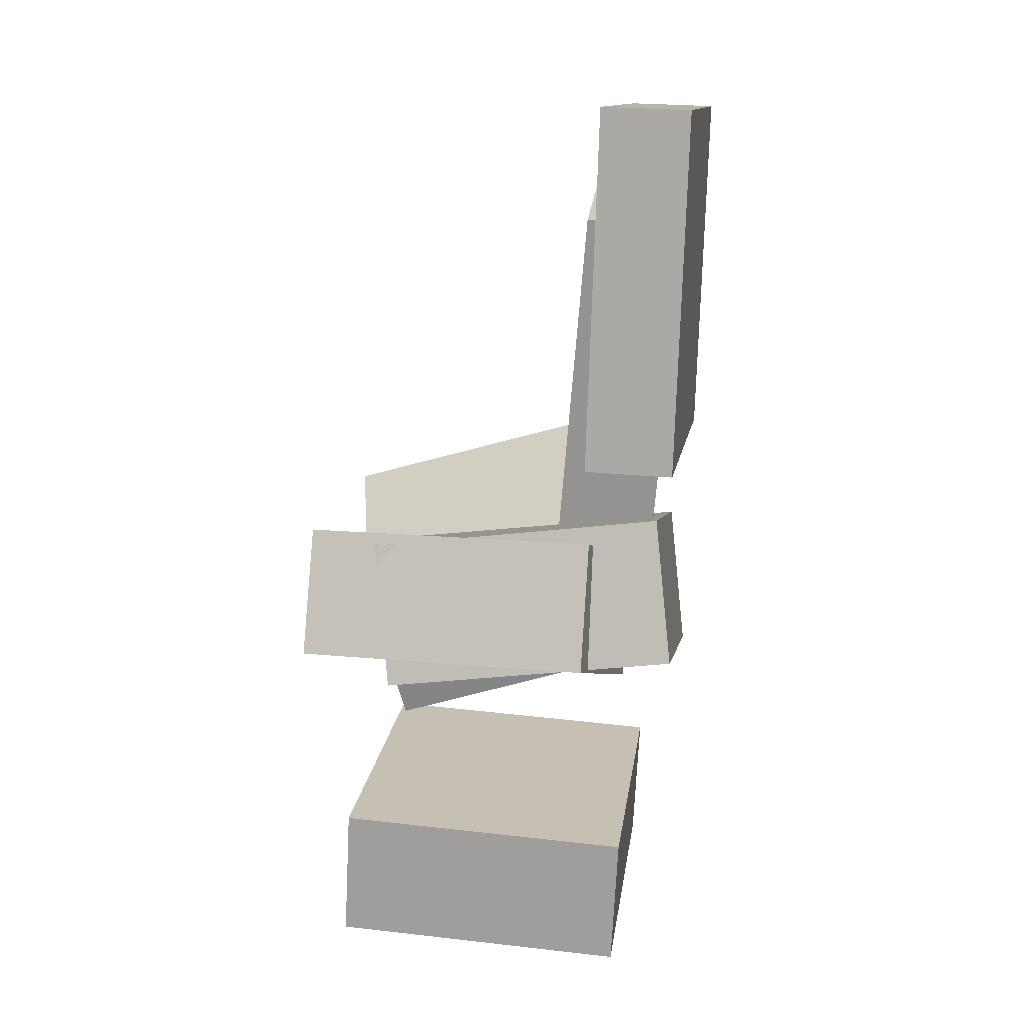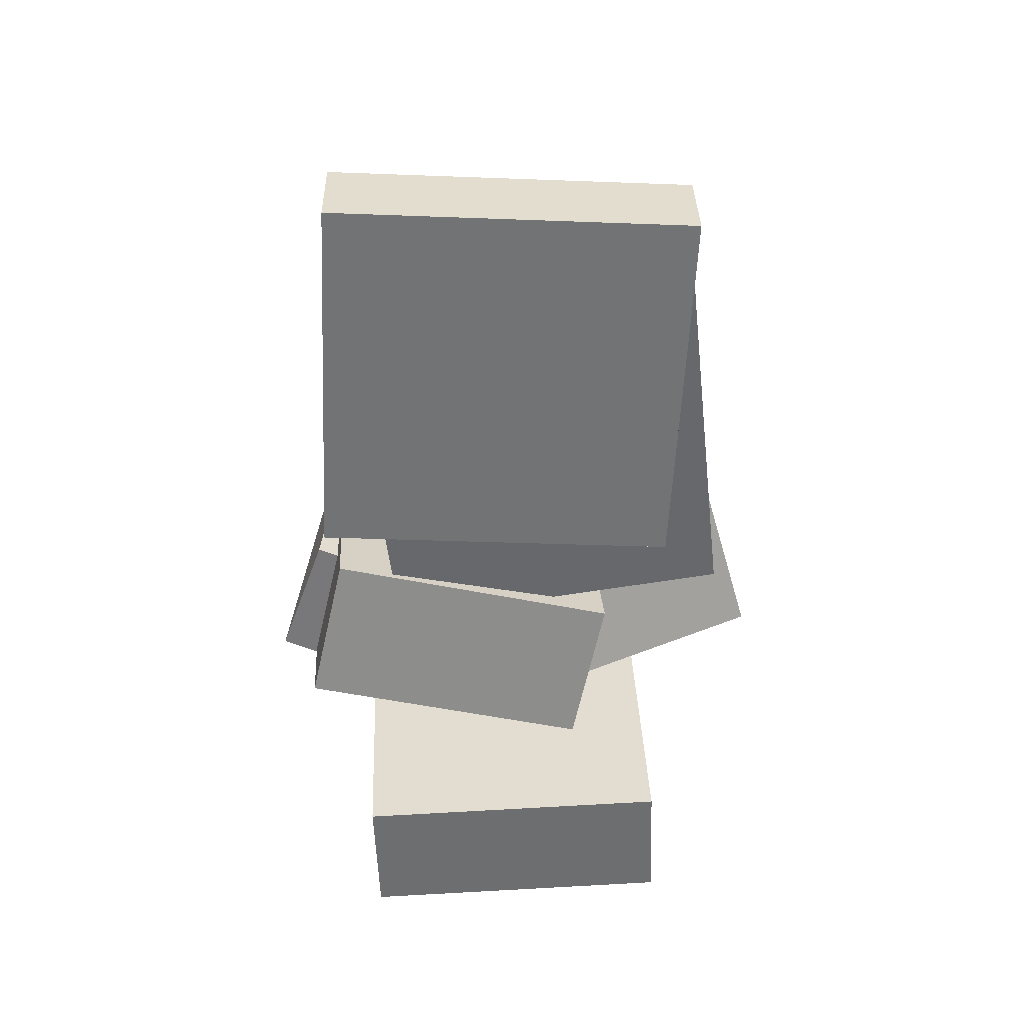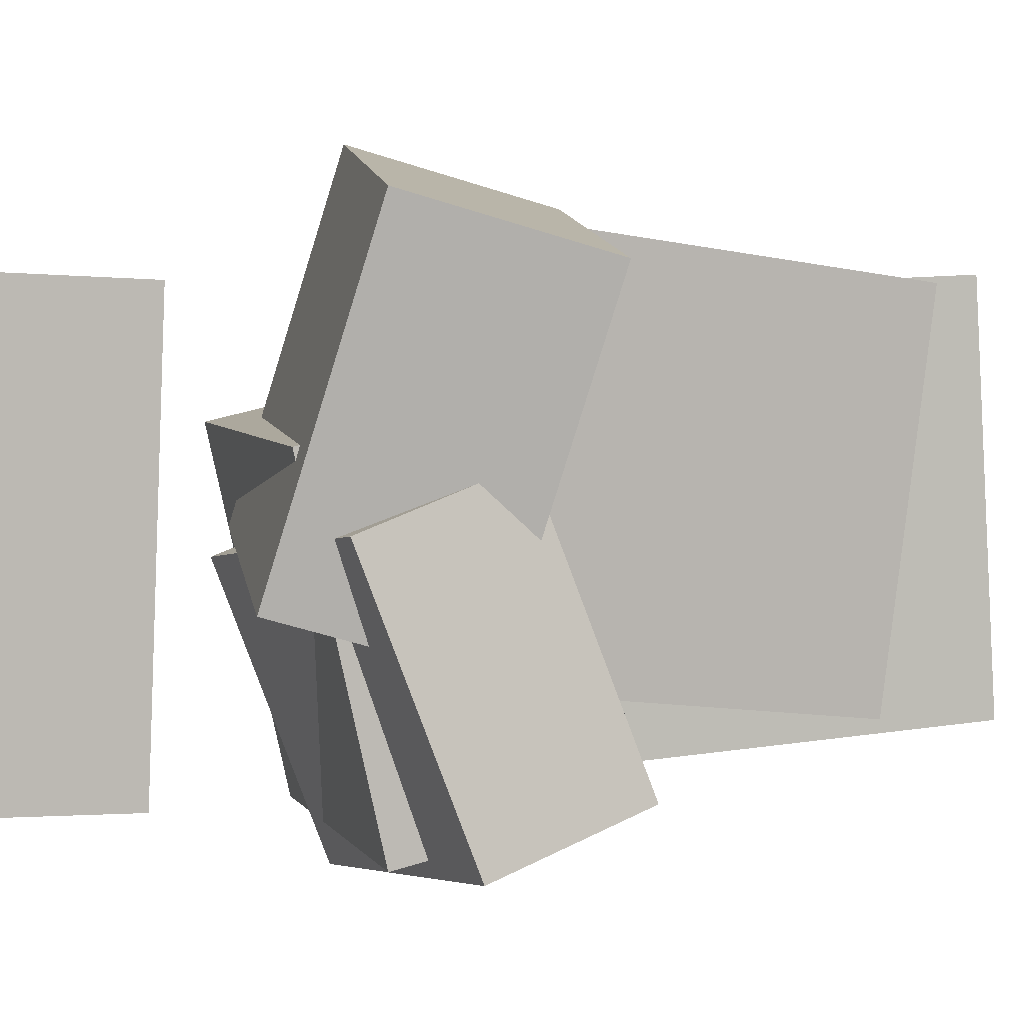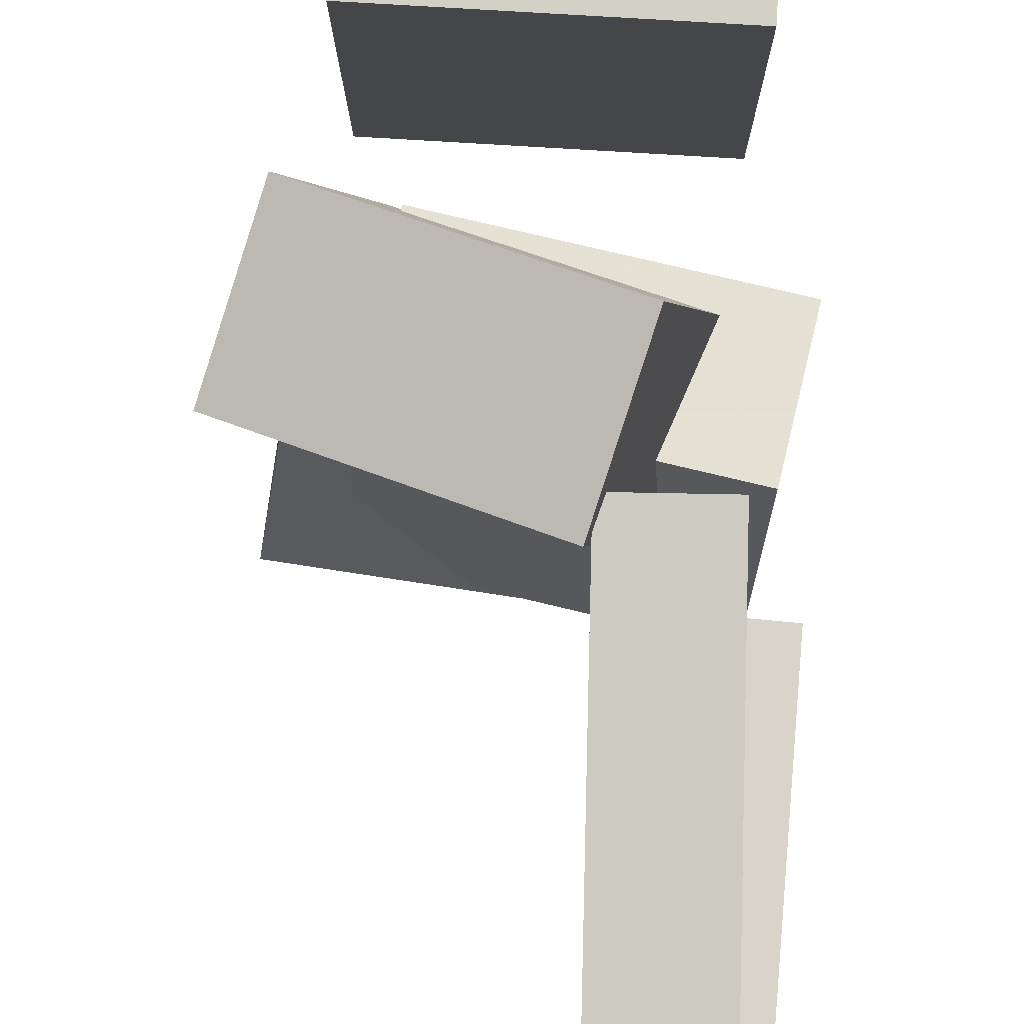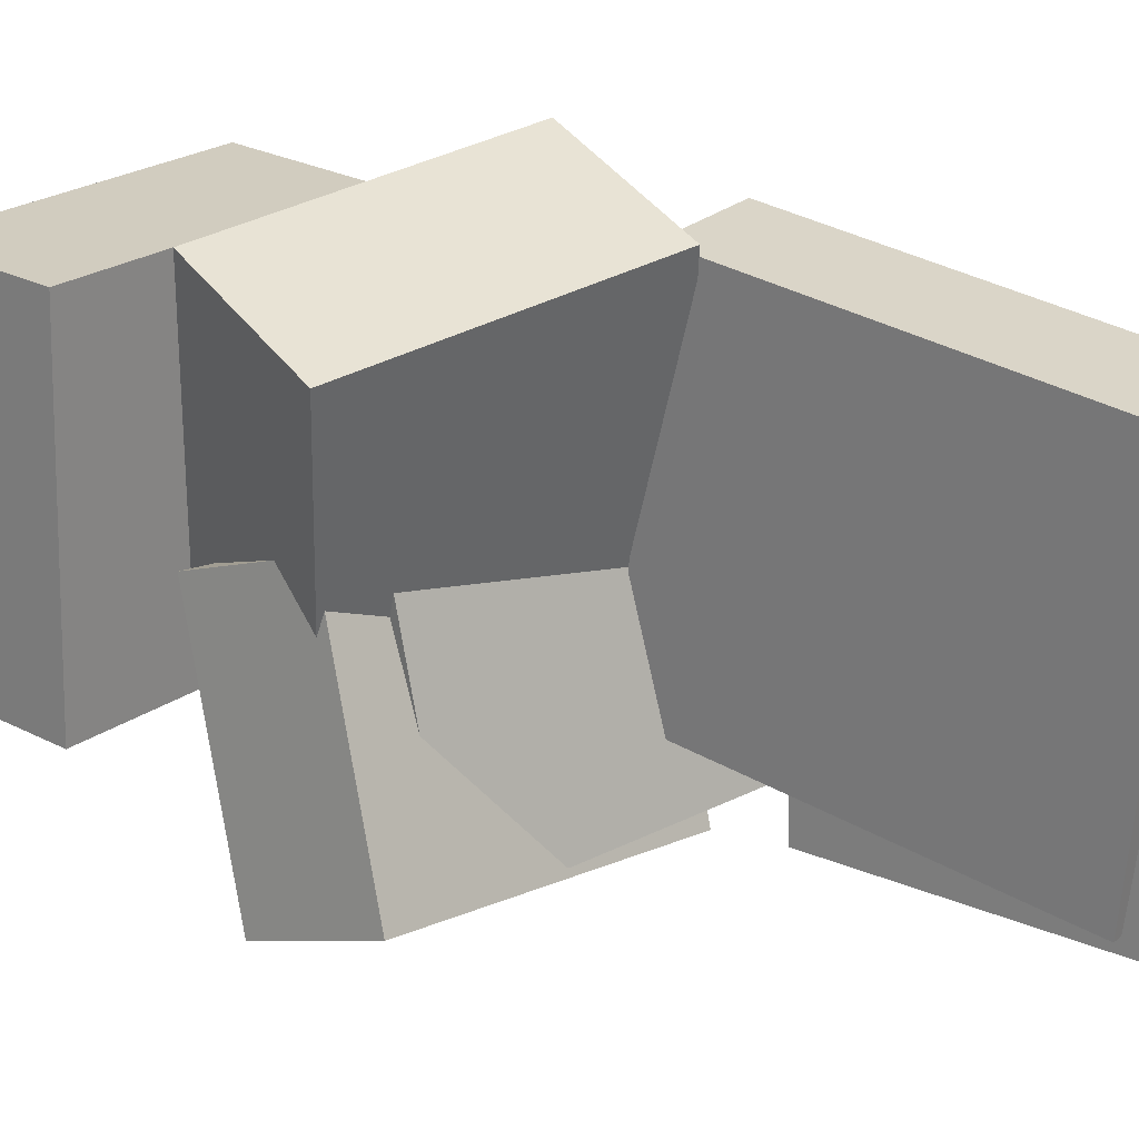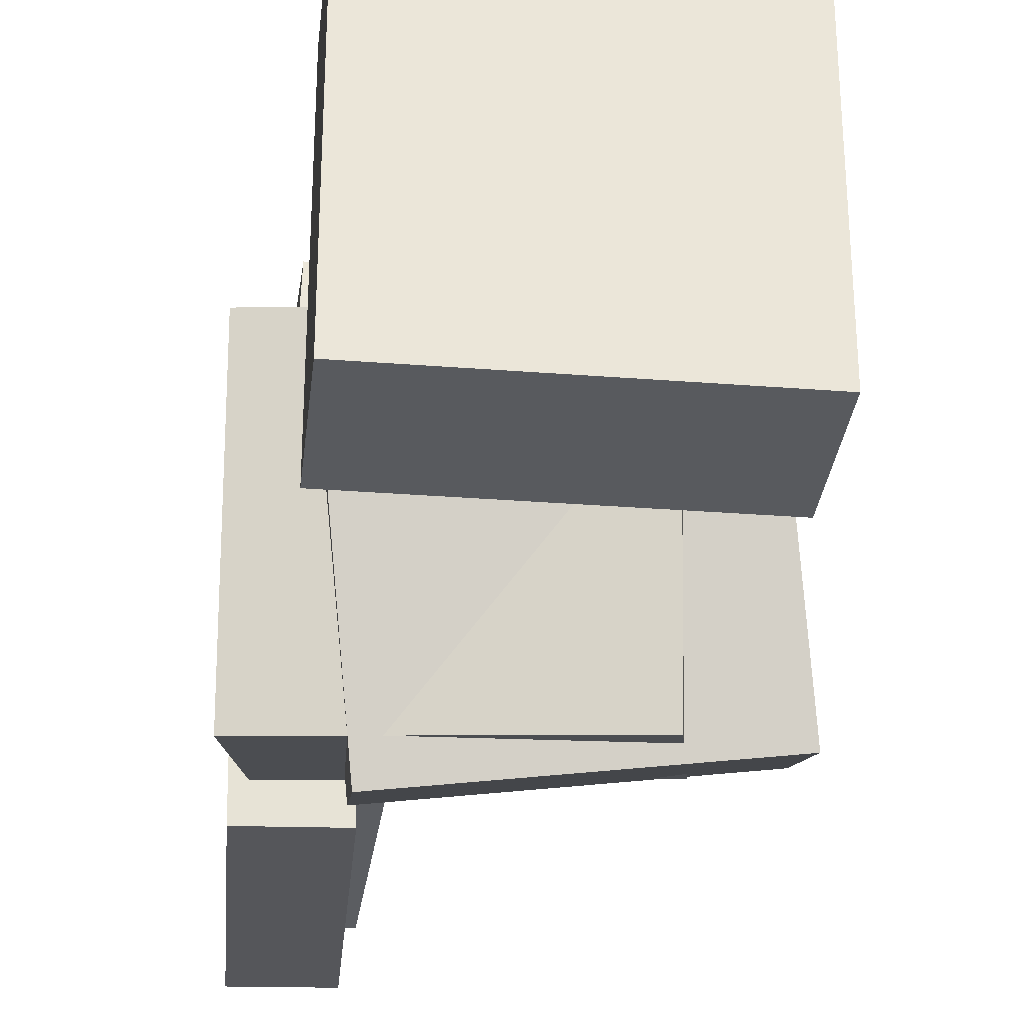
<metadata>
{"format":"obj","ext":"obj","renderer":"f3d","projection":"perspective","resolution":1024,"background":"white","views":[{"elev":15.2,"azim":-172.1,"up":"+Y"},{"elev":32.8,"azim":-92.1,"up":"+Y"},{"elev":3.3,"azim":66.6,"up":"+Z"},{"elev":78.7,"azim":-173.3,"up":"+Z"},{"elev":22.4,"azim":132.9,"up":"+Z"},{"elev":-28.7,"azim":-3.2,"up":"+Z"}]}
</metadata>
<code>
v -0.1425 -0.1677 -0.03442
v -0.1451 -0.05665 0.005356
v -0.1196 -0.09577 -0.2338
v -0.1222 0.01529 -0.194
v 0.1242 -0.1719 -0.005191
v 0.1216 -0.06084 0.03458
v 0.1472 -0.09996 -0.2045
v 0.1445 0.01109 -0.1648
f 1.0 7.0 5.0
f 1.0 3.0 7.0
f 1.0 4.0 3.0
f 1.0 2.0 4.0
f 3.0 8.0 7.0
f 3.0 4.0 8.0
f 5.0 7.0 8.0
f 5.0 8.0 6.0
f 1.0 5.0 6.0
f 1.0 6.0 2.0
f 2.0 6.0 8.0
f 2.0 8.0 4.0
v -0.2055 0.4057 -0.1671
v -0.2109 0.391 0.148
v -0.1254 0.4079 -0.1657
v -0.1307 0.3932 0.1494
v -0.1964 0.07834 -0.1823
v -0.2018 0.06365 0.1328
v -0.1162 0.08051 -0.1808
v -0.1216 0.06582 0.1343
f 9.0 15.0 13.0
f 9.0 11.0 15.0
f 9.0 12.0 11.0
f 9.0 10.0 12.0
f 11.0 16.0 15.0
f 11.0 12.0 16.0
f 13.0 15.0 16.0
f 13.0 16.0 14.0
f 9.0 13.0 14.0
f 9.0 14.0 10.0
f 10.0 14.0 16.0
f 10.0 16.0 12.0
v -0.1536 -0.152 -0.01607
v -0.09978 -0.09208 0.2277
v -0.1246 -0.01573 -0.05597
v -0.07085 0.04422 0.1878
v 0.07958 -0.2122 -0.0527
v 0.1334 -0.1523 0.1911
v 0.1085 -0.07595 -0.0926
v 0.1623 -0.016 0.1512
f 17.0 23.0 21.0
f 17.0 19.0 23.0
f 17.0 20.0 19.0
f 17.0 18.0 20.0
f 19.0 24.0 23.0
f 19.0 20.0 24.0
f 21.0 23.0 24.0
f 21.0 24.0 22.0
f 17.0 21.0 22.0
f 17.0 22.0 18.0
f 18.0 22.0 24.0
f 18.0 24.0 20.0
v -0.1988 -0.09462 -0.2005
v -0.1992 -0.153 0.05037
v -0.1824 0.03362 -0.1706
v -0.1827 -0.0248 0.08025
v 0.06555 -0.1269 -0.2076
v 0.06516 -0.1853 0.04325
v 0.08202 0.001322 -0.1778
v 0.08163 -0.0571 0.07314
f 25.0 31.0 29.0
f 25.0 27.0 31.0
f 25.0 28.0 27.0
f 25.0 26.0 28.0
f 27.0 32.0 31.0
f 27.0 28.0 32.0
f 29.0 31.0 32.0
f 29.0 32.0 30.0
f 25.0 29.0 30.0
f 25.0 30.0 26.0
f 26.0 30.0 32.0
f 26.0 32.0 28.0
v -0.1439 -0.4255 -0.1496
v -0.1433 -0.4146 0.1435
v -0.1507 -0.3038 -0.1541
v -0.15 -0.2929 0.139
v 0.1255 -0.4106 -0.1507
v 0.1261 -0.3997 0.1424
v 0.1187 -0.2889 -0.1552
v 0.1194 -0.278 0.1379
f 33.0 39.0 37.0
f 33.0 35.0 39.0
f 33.0 36.0 35.0
f 33.0 34.0 36.0
f 35.0 40.0 39.0
f 35.0 36.0 40.0
f 37.0 39.0 40.0
f 37.0 40.0 38.0
f 33.0 37.0 38.0
f 33.0 38.0 34.0
f 34.0 38.0 40.0
f 34.0 40.0 36.0
v -0.2023 0.3003 -0.1551
v -0.1919 0.3372 0.1468
v -0.1144 0.3081 -0.1591
v -0.1039 0.345 0.1428
v -0.1708 -0.0336 -0.1154
v -0.1604 0.003288 0.1865
v -0.08291 -0.02579 -0.1194
v -0.07247 0.0111 0.1825
f 41.0 47.0 45.0
f 41.0 43.0 47.0
f 41.0 44.0 43.0
f 41.0 42.0 44.0
f 43.0 48.0 47.0
f 43.0 44.0 48.0
f 45.0 47.0 48.0
f 45.0 48.0 46.0
f 41.0 45.0 46.0
f 41.0 46.0 42.0
f 42.0 46.0 48.0
f 42.0 48.0 44.0

</code>
